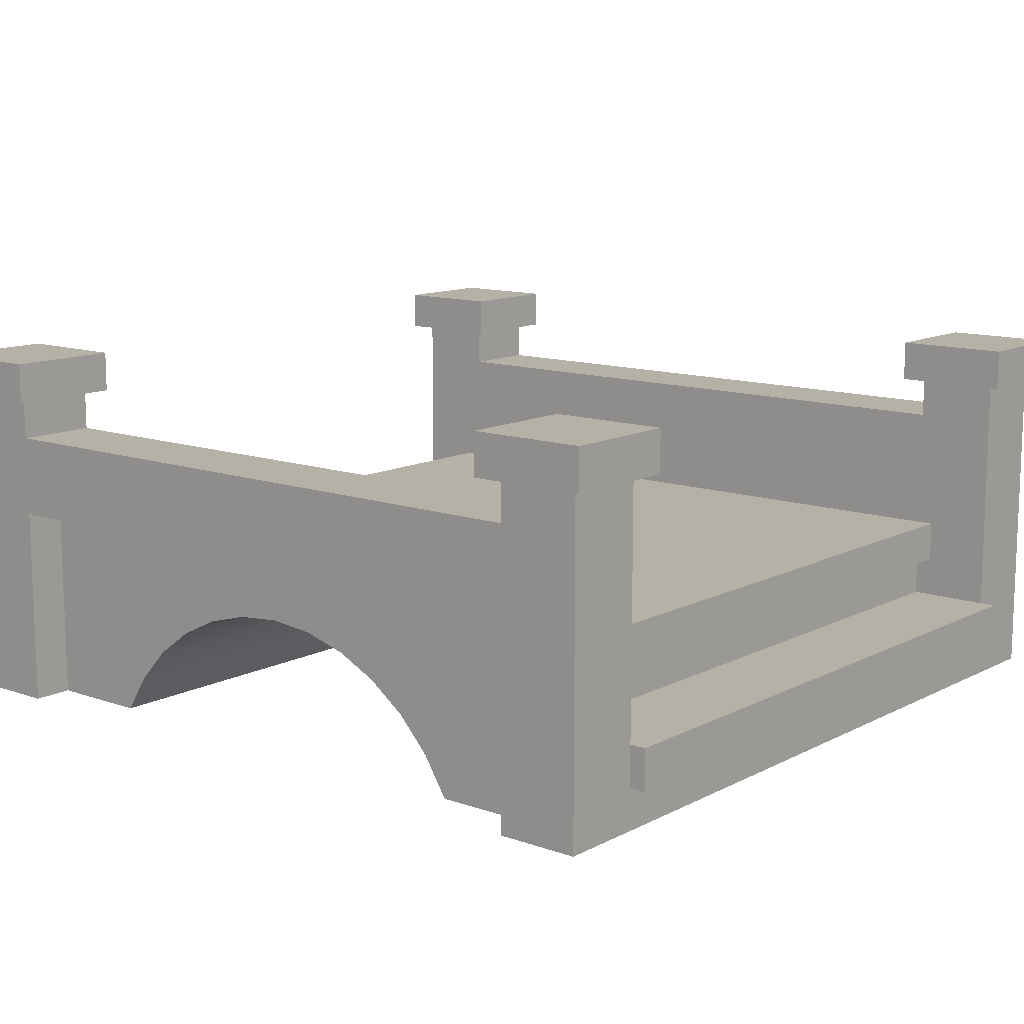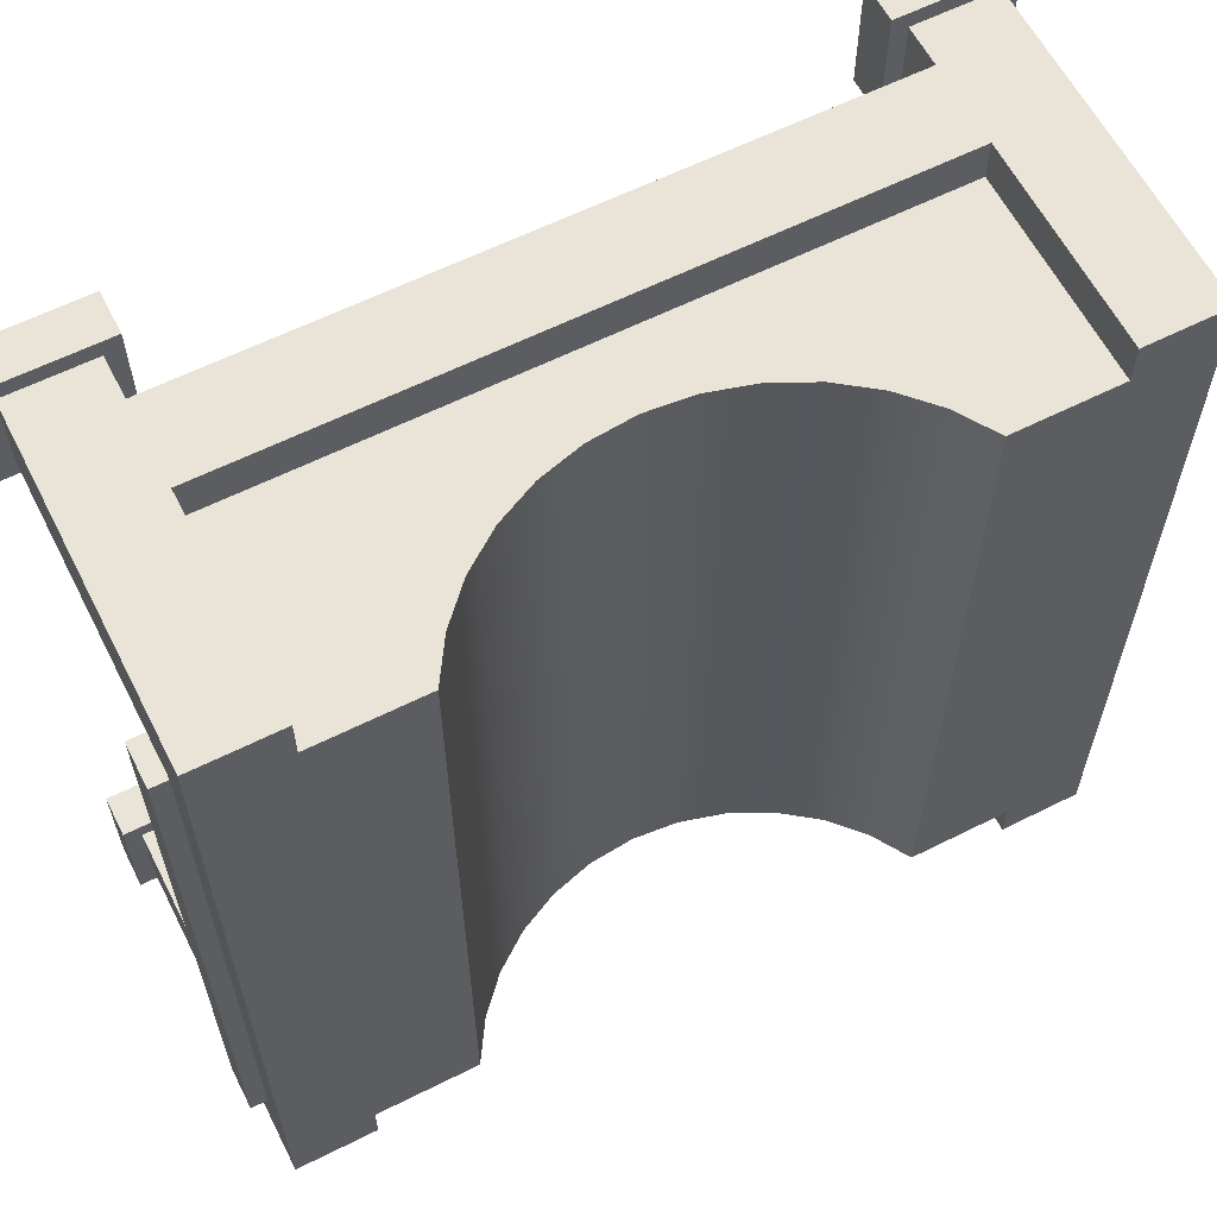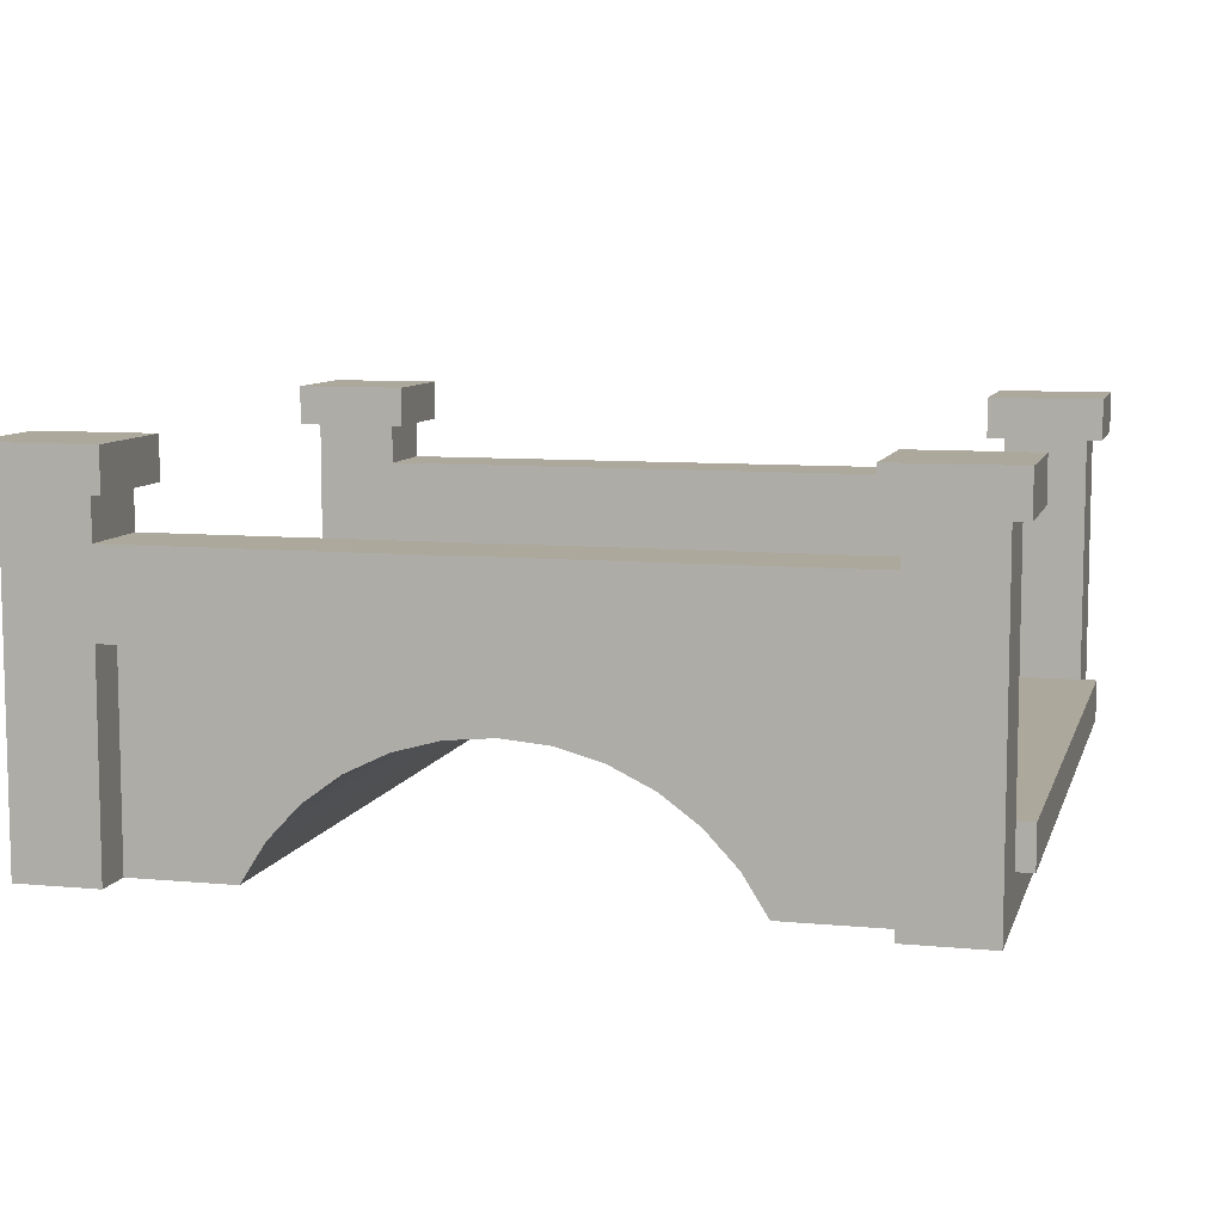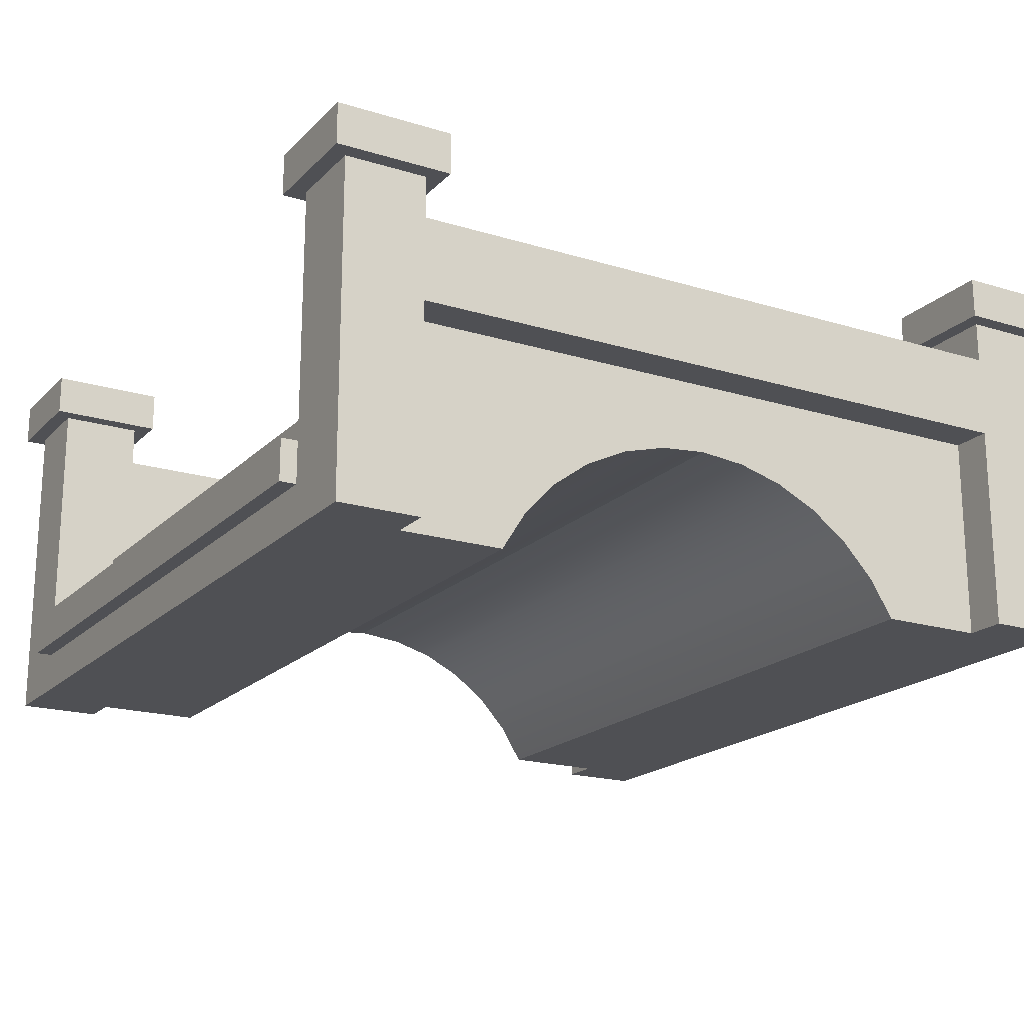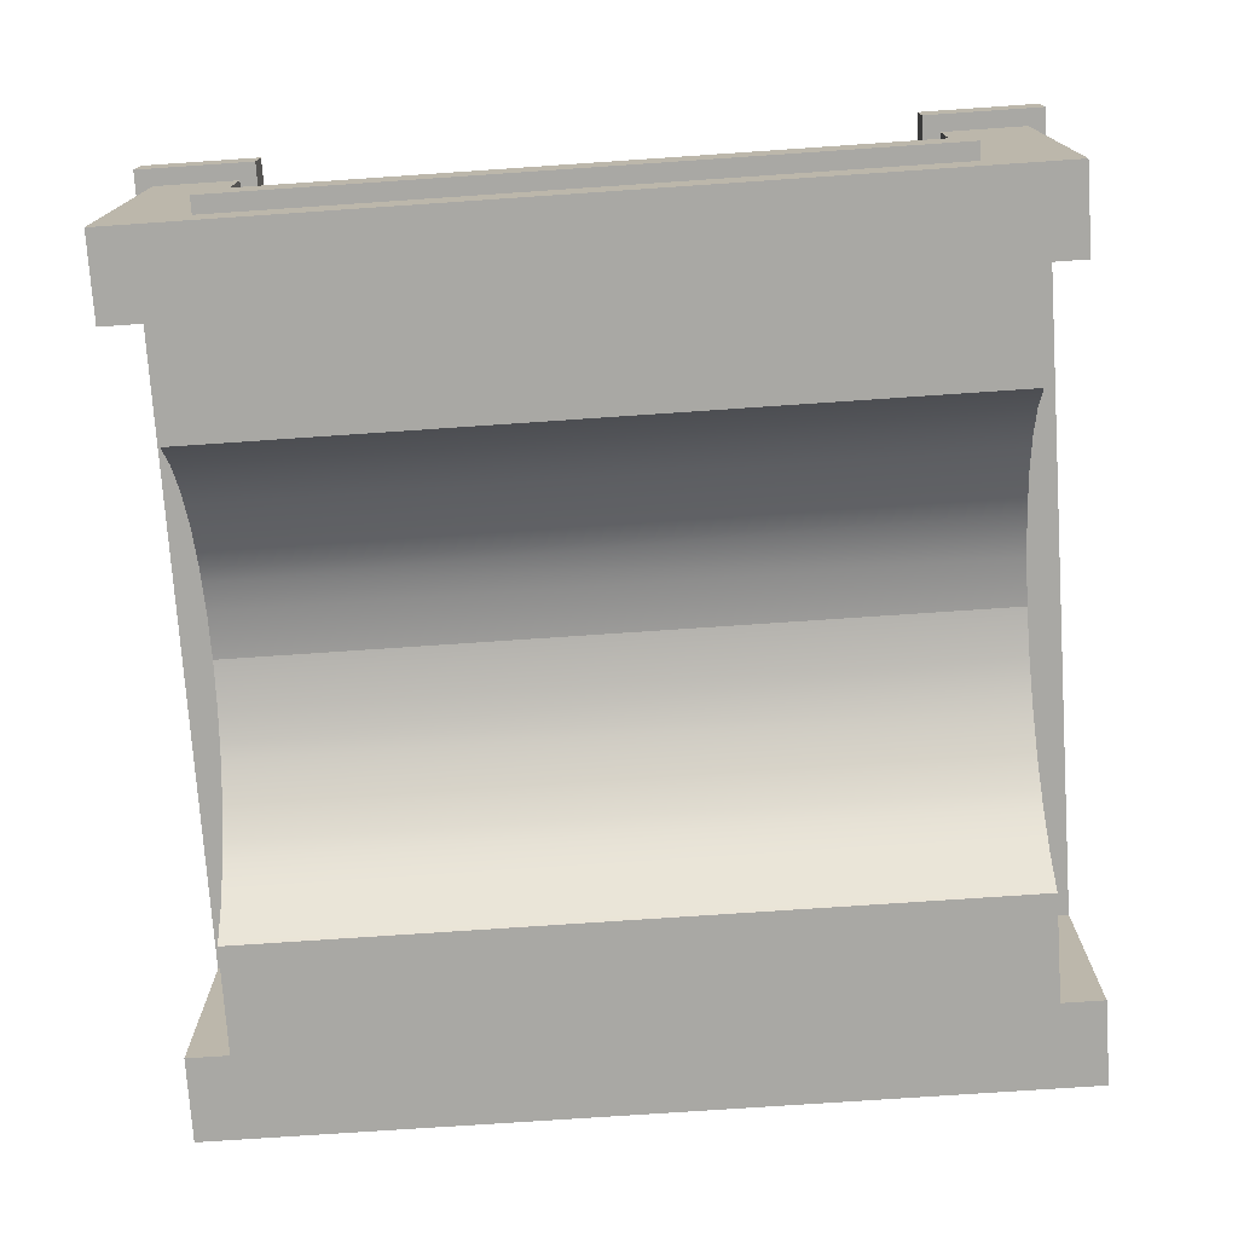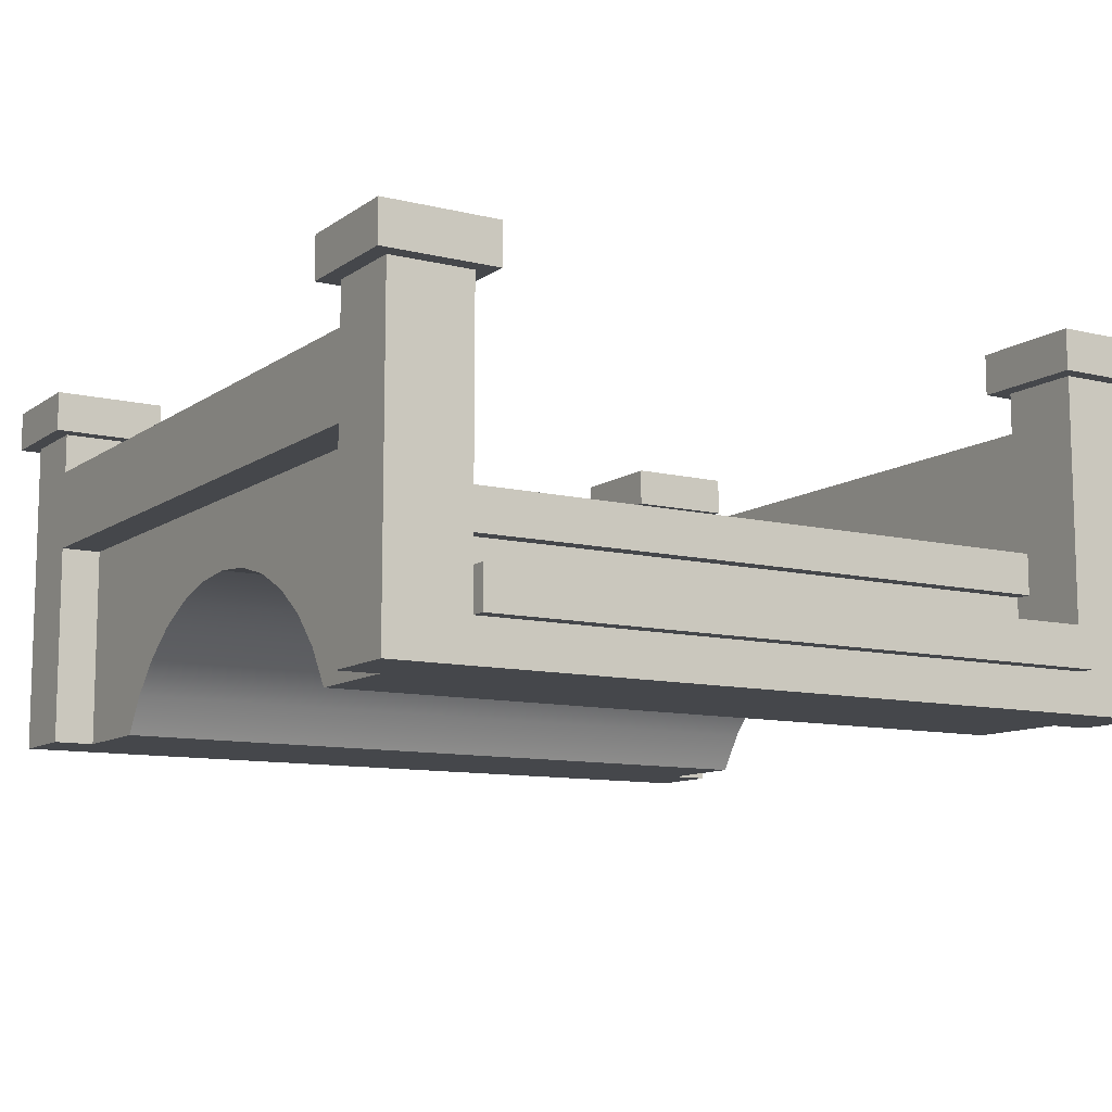
<metadata>
{"format":"obj","ext":"obj","renderer":"f3d","projection":"perspective","resolution":1024,"background":"white","views":[{"elev":12.1,"azim":-140.3,"up":"+Y"},{"elev":61.2,"azim":-27.0,"up":"+Z"},{"elev":8.5,"azim":-165.6,"up":"+Y"},{"elev":-19.1,"azim":149.9,"up":"+Y"},{"elev":-74.9,"azim":93.9,"up":"+Y"},{"elev":-10.4,"azim":-121.4,"up":"+Y"}]}
</metadata>
<code>
o bridge_woodRound
v -3.04 3.2 -3.04
v -3.2 3.2 -3.2
v -3.04 3.2 -4.16
v -4.16 3.2 -3.04
v -4 3.2 -3.2
v -4 3.2 -4
v -3.2 3.2 -4
v -4.16 3.2 -4.16
v 3.2 1.2 3.2
v 3.2 0.8 -3.2
v 3.2 1.2 -3.2
v 3.2 0.8 3.2
v 0 2 -3.6
v 3.2 2 -4
v 3.2 2 -3.6
v -3.2 2 -4
v -3.2 2 -3.6
v 4 3.2 4
v 3.2 -0 4
v 4 -0 4
v 3.2 2 4
v 3.2 2.8 4
v -3.2 2 4
v -3.2 2.8 4
v 3.2 3.2 4
v -4 3.2 4
v -4 -0 4
v -3.2 -0 4
v -3.2 3.2 4
v 3.2 2 3.6
v 2.856 0.5654 3.6
v 3.2 -0 3.6
v 2.413 1.057 3.6
v 2.226 1.2 3.6
v 1.887 1.459 3.6
v 1.295 1.756 3.6
v 0.659 1.938 3.6
v 0 2 3.6
v -3.2 2 3.6
v -0.659 1.938 3.6
v -1.295 1.756 3.6
v -1.887 1.459 3.6
v -2.226 1.2 3.6
v -2.413 1.057 3.6
v -2.856 0.5654 3.6
v -3.2 -0 3.6
v -3.04 3.2 4.16
v -3.04 3.2 3.04
v -4.16 3.2 4.16
v -4 3.2 3.2
v -3.2 3.2 3.2
v -4.16 3.2 3.04
v -3.2 2.8 -4
v -3.2 2.8 -3.2
v -3.2 0 -4
v -4 0 -4
v 3.2 2.8 -4
v 4 3.2 -4
v 4 0 -4
v 3.2 0 -4
v 3.2 3.2 -4
v -1.647 0.6979 3.6
v -1.949 0.3732 -3.6
v -1.647 0.6979 -3.6
v -1.949 0.3732 3.6
v -0.736 1.2 3.6
v -0.4498 1.279 -3.6
v -0.4498 1.279 3.6
v -0.8841 1.159 -3.6
v -0.8841 1.159 3.6
v 0 1.32 -3.6
v 0 1.32 3.6
v 0.4498 1.279 -3.6
v 0.4498 1.279 3.6
v 3.2 2.8 -3.2
v 3.2 3.2 -3.2
v -3.2 0.8 3.2
v -3.2 1.2 -3.2
v -3.2 0.8 -3.2
v -3.2 1.2 3.2
v 3.2 3.2 3.2
v 3.2 2.8 3.2
v 2.856 0.5654 -3.6
v 3.2 0 -3.6
v 2.413 1.057 -3.6
v 2.226 1.2 -3.6
v 1.887 1.459 -3.6
v 1.295 1.756 -3.6
v 0.659 1.938 -3.6
v -0.659 1.938 -3.6
v -1.295 1.756 -3.6
v -1.887 1.459 -3.6
v -2.226 1.2 -3.6
v -2.413 1.057 -3.6
v -2.856 0.5654 -3.6
v -3.2 0 -3.6
v 4 3.2 -3.2
v 3.36 1.2 -3.2
v 4 0.8 -3.2
v 3.36 1.6 -3.2
v -3.36 1.6 -3.2
v -3.36 1.2 -3.2
v -4 0.8 -3.2
v 4.16 3.2 4.16
v 4.16 3.2 3.04
v 3.04 3.2 4.16
v 4 3.2 3.2
v 3.04 3.2 3.04
v -2.184 0 -3.6
v -2.184 -0 3.6
v 2.184 -0 3.6
v 2.184 0 -3.6
v -1.519 0.792 3.6
v -1.288 0.9629 -3.6
v -1.288 0.9629 3.6
v -1.519 0.792 -3.6
v 4 0.4 -3.2
v 4 0.4 3.2
v 4 0.8 3.2
v 0.8841 1.159 3.6
v 1.288 0.9629 -3.6
v 1.288 0.9629 3.6
v 0.8841 1.159 -3.6
v -3.2 2.8 3.2
v 1.519 0.792 3.6
v 1.647 0.6979 -3.6
v 1.647 0.6979 3.6
v 1.519 0.792 -3.6
v -4 0.4 -3.2
v -4 0.4 3.2
v -4 0.8 3.2
v 4.16 3.2 -3.04
v 4.16 3.2 -4.16
v 3.04 3.2 -3.04
v 3.04 3.2 -4.16
v 0.736 1.2 3.6
v 1.949 0.3732 3.6
v 1.949 0.3732 -3.6
v 3.36 1.2 3.2
v 3.36 1.6 3.2
v -3.36 1.6 3.2
v -3.36 1.2 3.2
v -4.16 0.8 -3.2
v -4.16 0.8 3.2
v -4.16 0.4 3.2
v -4.16 0.4 -3.2
v 4.16 0.4 -3.2
v 4.16 0.4 3.2
v 4.16 0.8 3.2
v 4.16 0.8 -3.2
v 2.56 1.6 -2.4
v -2.56 1.6 -2.4
v -2.56 1.6 2.4
v 2.56 1.6 2.4
v -4.16 3.6 -4.16
v -3.04 3.6 -4.16
v -4.16 3.6 -3.04
v 3.04 3.6 -4.16
v 4.16 3.6 -4.16
v 4.16 3.6 -3.04
v 3.04 3.6 -3.04
v 3.04 3.6 3.04
v 3.04 3.6 4.16
v -4.16 3.6 3.04
v -4.16 3.6 4.16
v 4.16 3.6 3.04
v 4.16 3.6 4.16
v -3.04 3.6 3.04
v -3.04 3.6 -3.04
v -3.04 3.6 4.16
f 1 2 3
f 2 1 4
f 2 4 5
f 5 4 6
f 7 3 2
f 3 7 8
f 8 7 6
f 8 6 4
f 9 10 11
f 10 9 12
f 13 14 15
f 14 13 16
f 16 13 17
f 18 19 20
f 19 18 21
f 21 18 22
f 21 22 23
f 23 22 24
f 22 18 25
f 26 23 24
f 27 23 26
f 23 27 28
f 26 24 29
f 30 31 32
f 31 30 33
f 33 30 34
f 34 30 35
f 35 30 36
f 36 30 37
f 37 30 38
f 39 40 38
f 39 41 40
f 39 42 41
f 39 43 42
f 39 44 43
f 39 45 44
f 45 39 46
f 47 29 48
f 29 47 49
f 29 49 26
f 26 49 50
f 51 48 29
f 48 51 52
f 52 51 50
f 52 50 49
f 2 53 7
f 53 2 54
f 6 55 56
f 55 6 16
f 16 6 53
f 16 53 14
f 14 53 57
f 53 6 7
f 58 14 57
f 59 14 58
f 14 59 60
f 58 57 61
f 62 63 64
f 63 62 65
f 66 67 68
f 67 66 69
f 69 66 70
f 68 71 72
f 71 68 67
f 72 73 74
f 73 72 71
f 75 61 57
f 61 75 76
f 77 78 79
f 78 77 80
f 22 81 82
f 81 22 25
f 83 15 84
f 15 83 85
f 15 85 86
f 15 86 87
f 15 87 88
f 15 88 89
f 15 89 13
f 90 17 13
f 91 17 90
f 92 17 91
f 93 17 92
f 94 17 93
f 95 17 94
f 17 95 96
f 97 98 99
f 98 97 100
f 100 97 75
f 100 75 101
f 75 97 76
f 54 101 75
f 5 101 54
f 5 102 101
f 103 102 5
f 102 103 79
f 102 79 78
f 5 54 2
f 11 99 98
f 99 11 10
f 104 18 105
f 18 104 106
f 18 106 25
f 25 106 81
f 107 105 18
f 105 107 108
f 108 107 81
f 108 81 106
f 27 46 28
f 46 27 96
f 96 27 55
f 55 27 56
f 109 46 96
f 46 109 110
f 23 30 21
f 30 23 38
f 38 23 39
f 19 30 32
f 30 19 21
f 23 46 39
f 46 23 28
f 111 84 32
f 84 111 112
f 59 32 84
f 59 19 32
f 19 59 20
f 59 84 60
f 113 114 115
f 114 113 116
f 116 113 62
f 116 62 64
f 97 59 58
f 59 97 117
f 117 97 99
f 117 20 59
f 20 117 118
f 20 118 119
f 20 119 18
f 18 119 107
f 120 121 122
f 121 120 123
f 124 22 82
f 22 124 24
f 125 126 127
f 126 125 128
f 128 125 122
f 128 122 121
f 56 129 6
f 129 56 27
f 129 27 130
f 130 27 26
f 26 131 130
f 131 26 50
f 103 6 129
f 6 103 5
f 57 54 75
f 54 57 53
f 132 97 133
f 97 132 134
f 97 134 76
f 76 134 61
f 58 133 97
f 133 58 135
f 135 58 61
f 135 61 134
f 29 124 51
f 124 29 24
f 17 55 16
f 55 17 96
f 84 14 60
f 14 84 15
f 115 69 70
f 69 115 114
f 136 123 120
f 123 136 73
f 73 136 74
f 137 126 138
f 126 137 127
f 111 138 112
f 138 111 137
f 65 109 63
f 109 65 110
f 9 119 12
f 119 9 139
f 139 107 119
f 107 139 140
f 107 140 82
f 82 140 141
f 82 141 124
f 141 50 124
f 142 50 141
f 142 131 50
f 131 142 77
f 77 142 80
f 124 50 51
f 107 82 81
f 103 77 79
f 77 103 131
f 131 103 143
f 131 143 144
f 145 143 146
f 143 145 144
f 118 147 148
f 147 118 117
f 146 103 129
f 103 146 143
f 149 147 150
f 147 149 148
f 131 145 130
f 145 131 144
f 99 149 150
f 149 99 119
f 119 99 10
f 119 10 12
f 9 98 139
f 98 9 11
f 100 151 140
f 151 100 101
f 151 101 152
f 152 101 153
f 154 140 151
f 140 154 141
f 141 154 153
f 141 153 101
f 145 129 130
f 129 145 146
f 99 147 117
f 147 99 150
f 140 98 100
f 98 140 139
f 149 118 148
f 118 149 119
f 142 101 102
f 101 142 141
f 155 3 8
f 3 155 156
f 142 78 80
f 78 142 102
f 4 155 8
f 155 4 157
f 158 133 135
f 133 158 159
f 160 134 132
f 134 160 161
f 106 162 108
f 162 106 163
f 49 164 52
f 164 49 165
f 159 161 160
f 161 159 158
f 134 158 135
f 158 134 161
f 162 105 108
f 105 162 166
f 162 167 166
f 167 162 163
f 96 63 109
f 63 96 95
f 63 95 64
f 64 95 94
f 64 94 116
f 116 94 114
f 114 94 69
f 69 94 93
f 69 93 67
f 67 93 92
f 67 92 71
f 71 92 87
f 87 92 88
f 88 92 91
f 88 91 90
f 88 90 89
f 89 90 13
f 87 73 71
f 86 73 87
f 86 123 73
f 85 123 86
f 85 121 123
f 85 128 121
f 85 126 128
f 83 126 85
f 83 138 126
f 84 138 83
f 138 84 112
f 164 48 52
f 48 164 168
f 169 4 1
f 4 169 157
f 160 133 159
f 133 160 132
f 170 48 168
f 48 170 47
f 31 111 32
f 111 31 137
f 137 31 127
f 127 31 33
f 127 33 125
f 125 33 122
f 122 33 120
f 120 33 34
f 120 34 136
f 136 34 74
f 74 34 35
f 74 35 72
f 72 35 42
f 42 35 41
f 41 35 36
f 41 36 37
f 41 37 40
f 40 37 38
f 42 68 72
f 42 66 68
f 43 66 42
f 43 70 66
f 44 70 43
f 44 115 70
f 44 113 115
f 44 62 113
f 45 62 44
f 45 65 62
f 45 110 65
f 110 45 46
f 167 106 104
f 106 167 163
f 167 105 166
f 105 167 104
f 170 49 47
f 49 170 165
f 156 157 169
f 157 156 155
f 169 3 156
f 3 169 1
f 164 170 168
f 170 164 165
f 152 154 151
f 154 152 153

</code>
